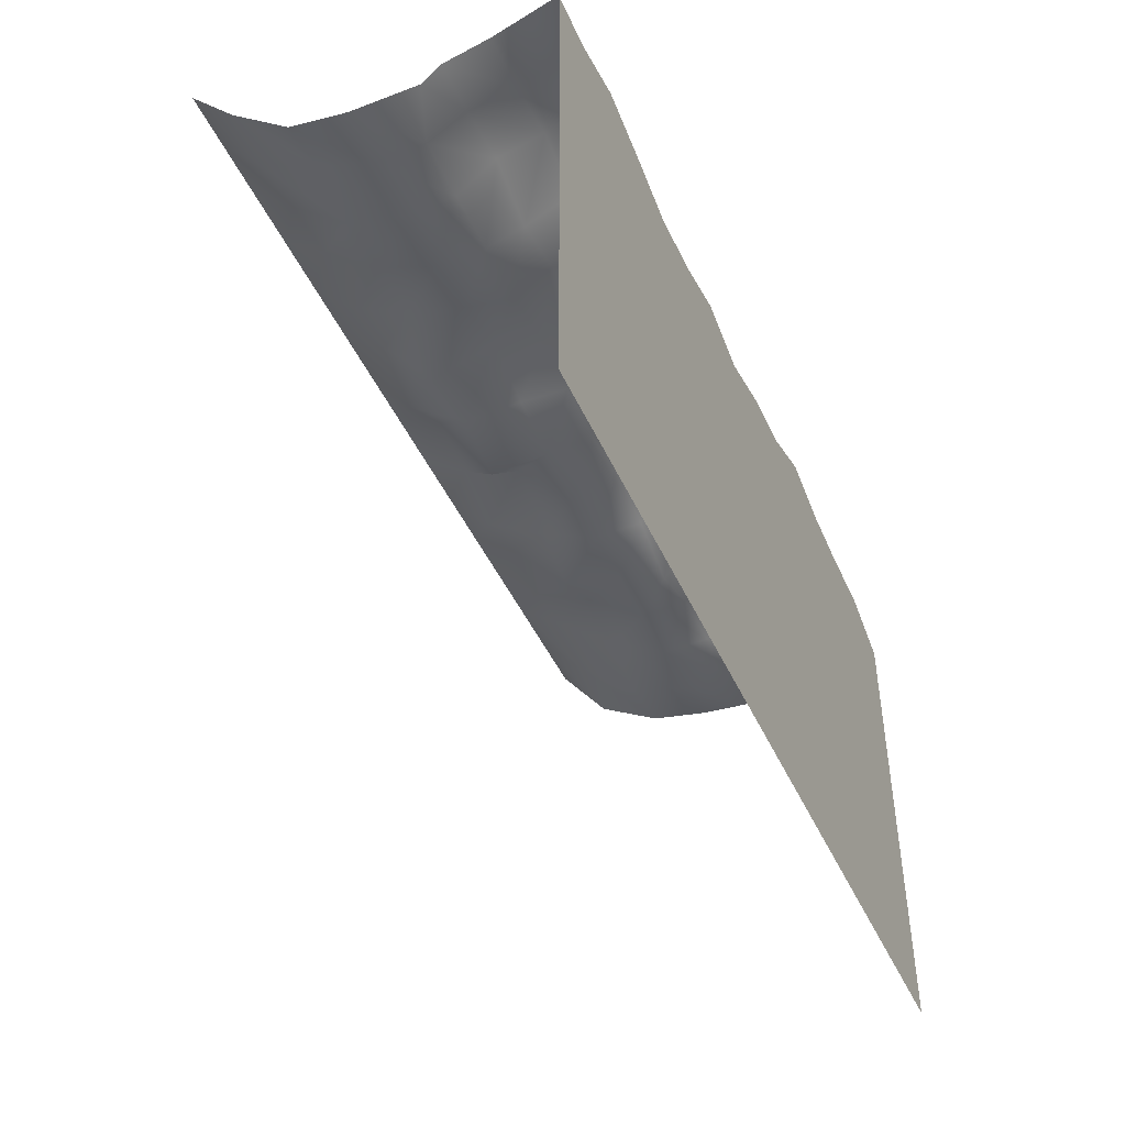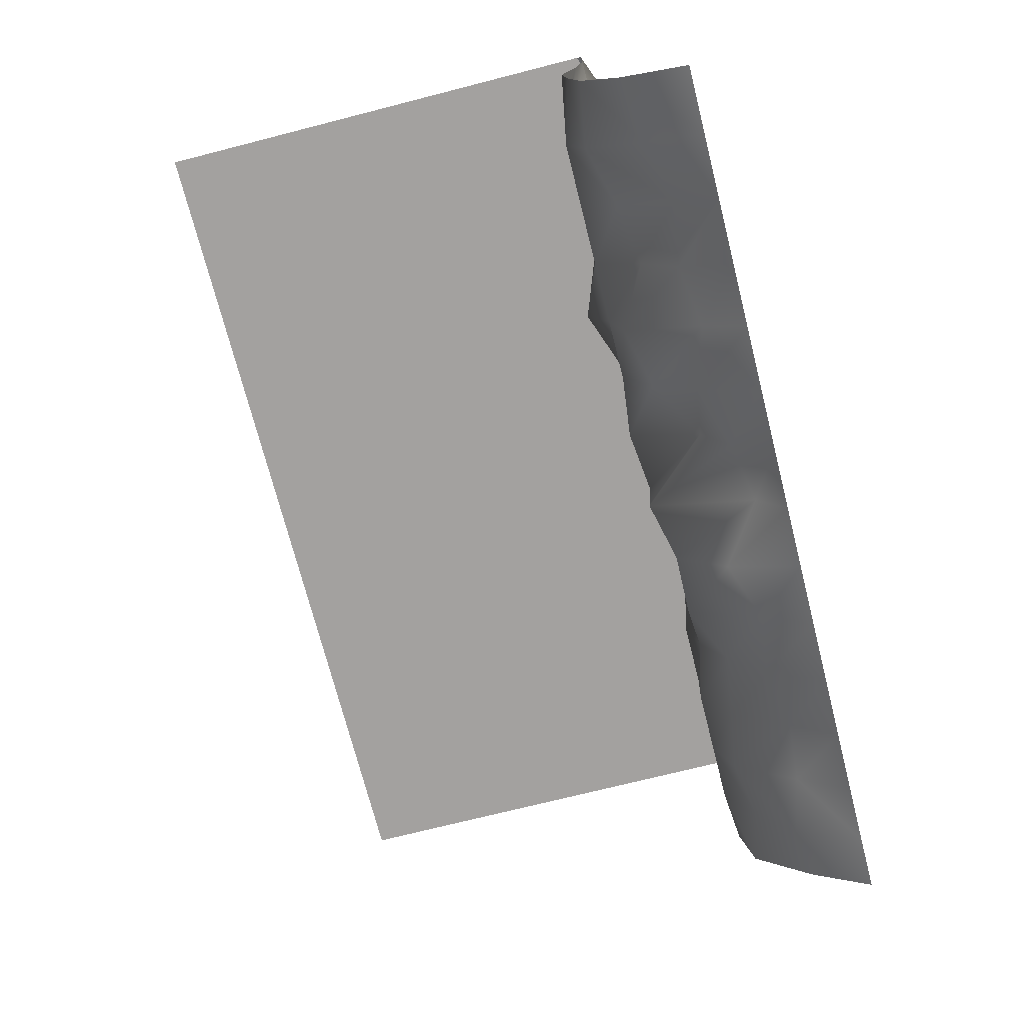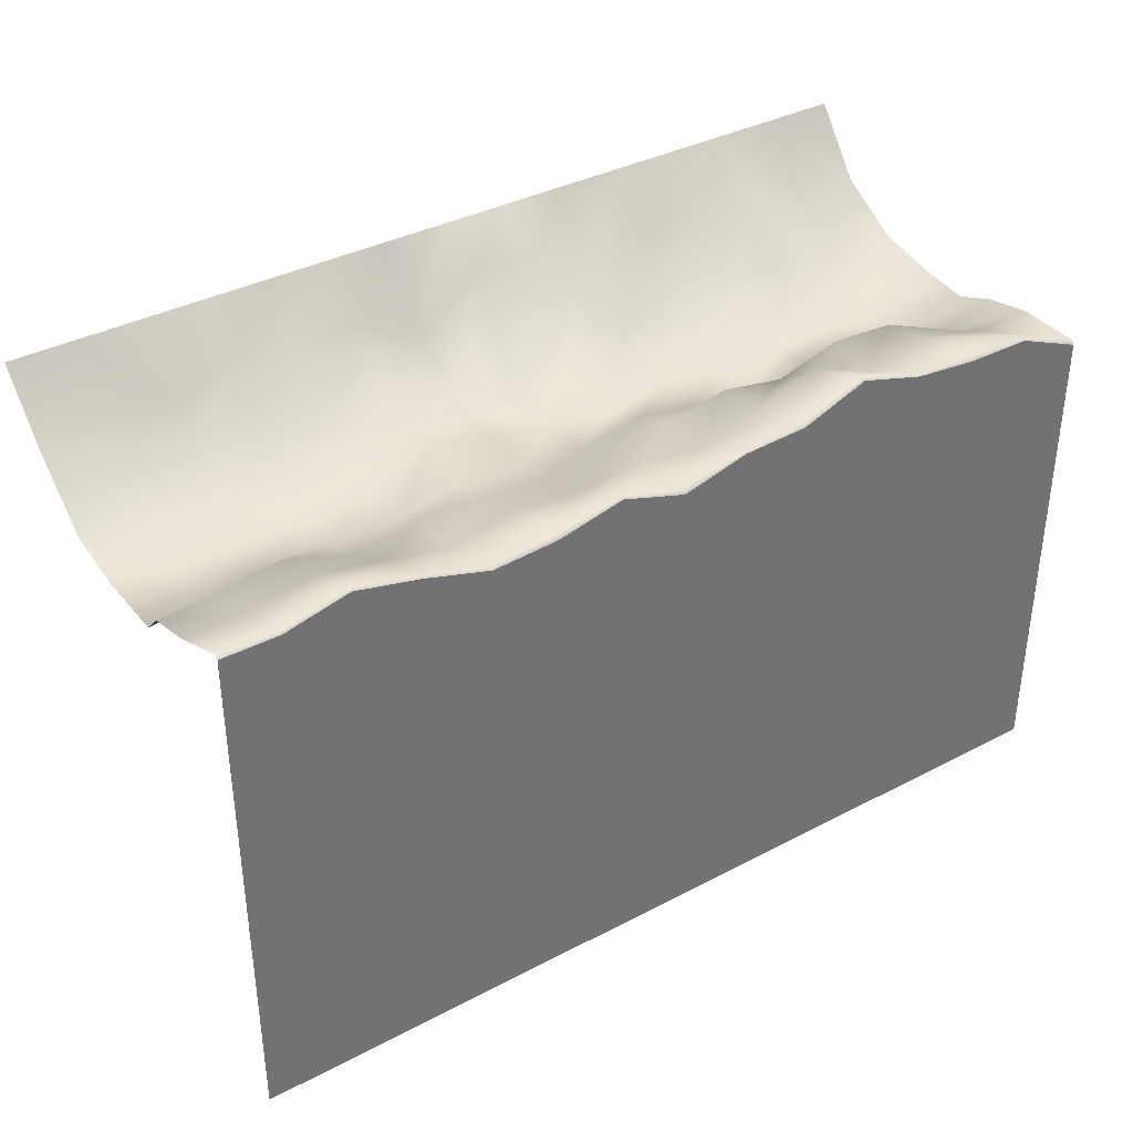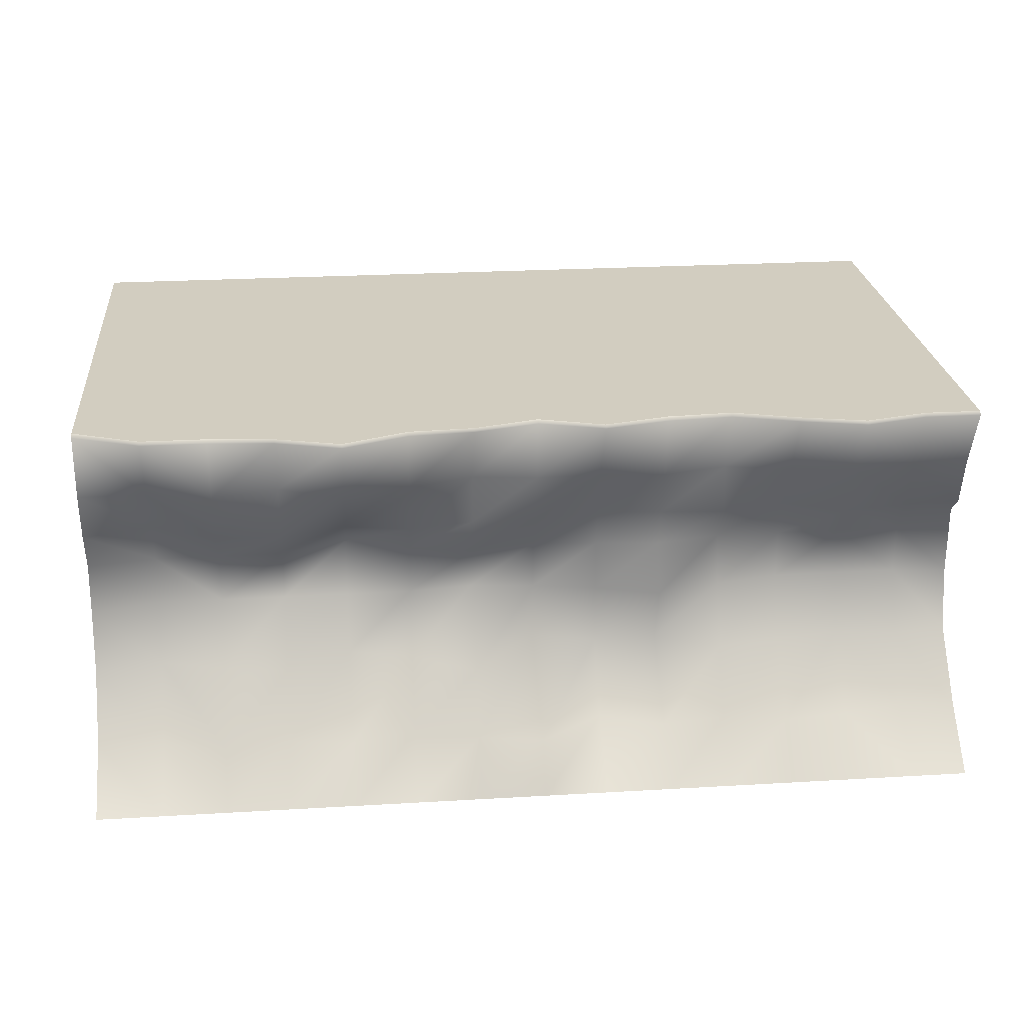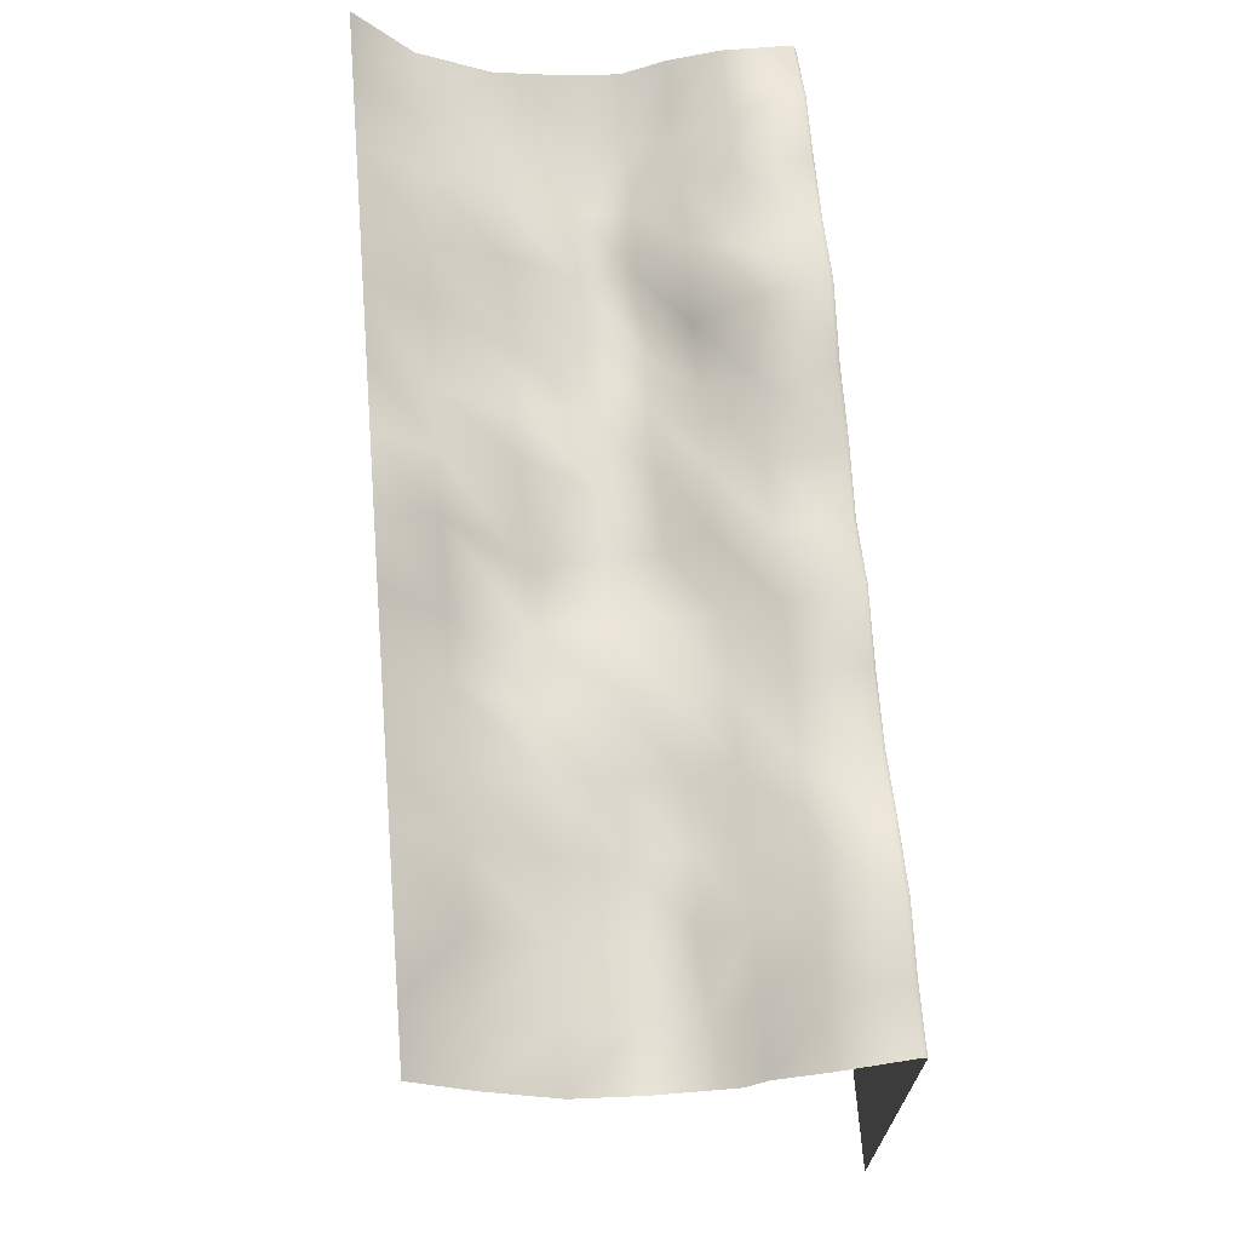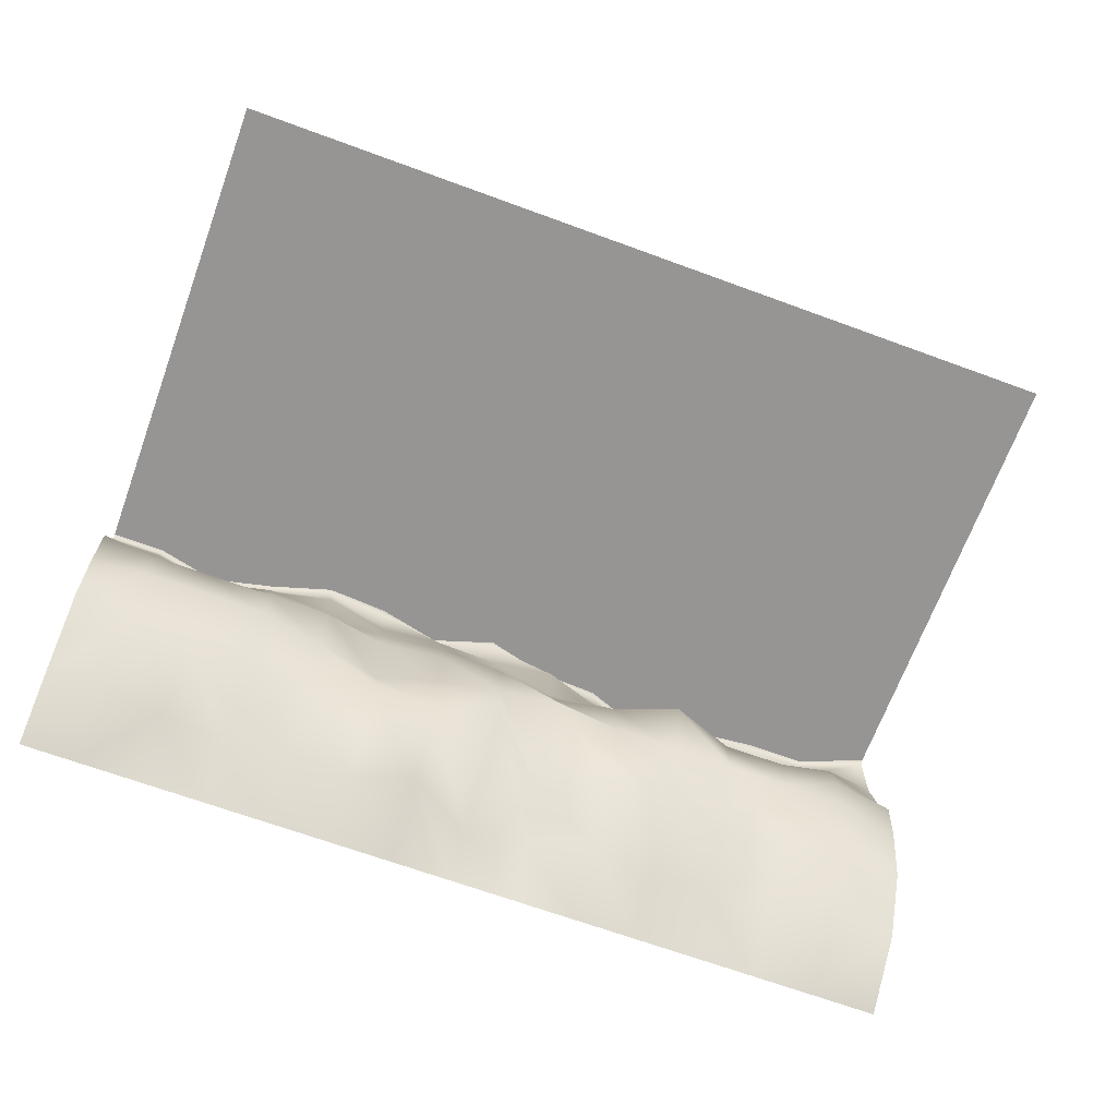
<metadata>
{"format":"obj","ext":"obj","renderer":"f3d","projection":"perspective","resolution":1024,"background":"white","views":[{"elev":-44.9,"azim":113.3,"up":"+Z"},{"elev":-72.3,"azim":-75.7,"up":"+Y"},{"elev":36.9,"azim":145.9,"up":"+Z"},{"elev":24.5,"azim":-5.6,"up":"+Y"},{"elev":68.3,"azim":85.4,"up":"+Z"},{"elev":-67.5,"azim":159.8,"up":"+Y"}]}
</metadata>
<code>
v  -398.3 0 31.28
v  -318.3 0 19.31
v  -318.3 79.67 -23.66
v  -398.3 79.67 -36.47
v  -238.3 0 31.15
v  -238.3 79.67 -65.47
v  -158.3 0 7.162
v  -158.3 79.67 -44.58
v  -78.32 0 33.07
v  -78.32 79.67 0.226
v  1.675 0 47.89
v  1.675 79.67 -86.64
v  81.68 0 -6.536
v  81.68 79.67 -67.92
v  161.7 0 22.75
v  161.7 79.67 -69.33
v  241.7 0 11.26
v  241.7 79.67 -32.72
v  321.7 0 26.45
v  321.7 79.67 -44.58
v  401.7 0 19.41
v  401.7 79.67 -57.79
v  -318.3 155.5 -80.96
v  -398.3 155.5 -80.96
v  -238.3 155.5 -80.96
v  -158.3 155.5 -80.96
v  -78.32 155.5 -90.22
v  1.675 155.5 -80.96
v  81.68 155.5 -67.11
v  161.7 155.5 -43.47
v  241.7 155.5 -64.68
v  321.7 155.5 -80.96
v  401.7 155.5 -80.96
v  -318.3 218.1 -78.66
v  -398.3 218.1 -78.66
v  -238.3 218.1 -107.9
v  -158.3 218.1 -78.66
v  -78.32 218.1 -63.48
v  1.675 218.1 -78.66
v  81.68 218.1 -70.59
v  161.7 218.1 -63.13
v  241.7 218.1 -78.66
v  321.7 218.1 -78.66
v  401.7 218.1 -78.66
v  -318.3 267.2 -22
v  -398.3 267.2 -26.6
v  -238.3 267.2 -45.42
v  -158.3 267.2 -30.88
v  -78.32 267.2 -45.42
v  1.675 267.2 -45.42
v  81.68 267.2 -59.5
v  161.7 267.2 -51.56
v  241.7 267.2 -45.42
v  321.7 267.2 -63.19
v  401.7 267.2 -33.68
v  -318.3 326.8 -32.93
v  -398.3 326.8 -14.91
v  -238.3 326.8 0.1089
v  -158.3 326.8 -22.53
v  -78.32 326.8 -48.66
v  1.675 326.8 -38.15
v  81.68 326.8 -40.7
v  161.7 326.8 -32.93
v  241.7 326.8 -50.8
v  321.7 326.8 -32.93
v  401.7 326.8 -17.77
v  -318.3 404.4 7.078
v  -398.3 404.5 0.3808
v  -238.3 404.4 30.44
v  -158.3 404.4 0.0213
v  -78.32 404.4 -5.03
v  1.675 404.5 -24.76
v  81.68 404.4 -0.8736
v  161.7 404.5 -18.39
v  241.7 404.4 -23.96
v  321.7 404.4 -0.4896
v  401.7 404.4 17.81
v  -398.3 408.4 -4.567
v  -318.3 408.4 3.395
v  -318.3 408.4 -629.3
v  -398.3 408.4 -629.3
v  -238.3 408.4 26.25
v  -238.3 408.4 -629.3
v  -158.3 408.4 -4.567
v  -158.3 408.4 -629.3
v  -78.32 408.4 -8.529
v  -78.32 408.4 -629.3
v  1.675 408.4 -29.8
v  1.675 408.4 -629.3
v  81.68 408.4 -4.567
v  81.68 408.4 -629.3
v  161.7 408.4 -23.38
v  161.7 408.4 -629.3
v  241.7 408.4 -28.33
v  241.7 408.4 -629.3
v  321.7 408.4 -4.567
v  321.7 408.4 -629.3
v  401.7 408.4 13.9
v  401.7 408.4 -629.3
v  -398.3 -60.97 81.98
v  -318.3 -60.97 81.98
v  -238.3 -60.97 81.98
v  -158.3 -60.97 81.98
v  -78.32 -60.97 81.98
v  1.675 -60.97 81.98
v  81.68 -60.97 81.98
v  161.7 -60.97 81.98
v  241.7 -60.97 81.98
v  321.7 -60.97 81.98
v  401.7 -60.97 81.98
v  -478 79.67 -58.17
v  -478 0 11.26
v  -478 155.5 -80.96
v  -478 218.1 -78.66
v  -478 267.2 -68.97
v  -478 326.8 -32.93
v  -478 404.4 -0.4896
v  -478 408.4 -629.3
v  -478 408.4 -4.567
v  -478 -60.97 81.98
v  479 0 2.139
v  479 79.67 -44.58
v  479 155.5 -80.96
v  479 218.1 -78.66
v  479 267.2 -45.42
v  479 326.8 -32.93
v  479 404.4 -0.4896
v  479 408.4 -4.567
v  479 408.4 -629.3
v  479 -60.97 81.98
v  547.7 0 11.26
v  547.7 79.67 -59.74
v  547.7 155.5 -74.77
v  547.7 243.8 -73.51
v  547.7 267.2 -48.93
v  547.7 326.8 -32.93
v  547.7 404.4 -0.4896
v  547.7 -60.97 81.98
v  547.7 408.4 -4.567
v  547.7 408.4 -629.3
v  -560.7 79.67 -44.58
v  -560.7 0 1.416
v  -560.7 155.5 -59.56
v  -560.7 218.1 -64.99
v  -560.7 267.2 -45.42
v  -560.7 326.8 -32.93
v  -560.7 404.7 -32.84
v  -560.7 408.4 -629.3
v  -560.7 408.4 -38.46
v  -560.7 -60.97 81.98
o Cliff_1
g Cliff_1
f 1 2 3
f 3 4 1
f 2 5 6
f 6 3 2
f 5 7 8
f 8 6 5
f 7 9 10
f 10 8 7
f 9 11 12
f 12 10 9
f 11 13 14
f 14 12 11
f 13 15 16
f 16 14 13
f 15 17 18
f 18 16 15
f 17 19 20
f 20 18 17
f 19 21 22
f 22 20 19
f 4 3 23
f 23 24 4
f 3 6 25
f 25 23 3
f 6 8 26
f 26 25 6
f 8 10 27
f 27 26 8
f 10 12 28
f 28 27 10
f 12 14 29
f 29 28 12
f 14 16 30
f 30 29 14
f 16 18 31
f 31 30 16
f 18 20 32
f 32 31 18
f 20 22 33
f 33 32 20
f 24 23 34
f 34 35 24
f 23 25 36
f 36 34 23
f 25 26 37
f 37 36 25
f 26 27 38
f 38 37 26
f 27 28 39
f 39 38 27
f 28 29 40
f 40 39 28
f 29 30 41
f 41 40 29
f 30 31 42
f 42 41 30
f 31 32 43
f 43 42 31
f 32 33 44
f 44 43 32
f 35 34 45
f 45 46 35
f 34 36 47
f 47 45 34
f 36 37 48
f 48 47 36
f 37 38 49
f 49 48 37
f 38 39 50
f 50 49 38
f 39 40 51
f 51 50 39
f 40 41 52
f 52 51 40
f 41 42 53
f 53 52 41
f 42 43 54
f 54 53 42
f 43 44 55
f 55 54 43
f 46 45 56
f 56 57 46
f 45 47 58
f 58 56 45
f 47 48 59
f 59 58 47
f 48 49 60
f 60 59 48
f 49 50 61
f 61 60 49
f 50 51 62
f 62 61 50
f 51 52 63
f 63 62 51
f 52 53 64
f 64 63 52
f 53 54 65
f 65 64 53
f 54 55 66
f 66 65 54
f 57 56 67
f 67 68 57
f 56 58 69
f 69 67 56
f 58 59 70
f 70 69 58
f 59 60 71
f 71 70 59
f 60 61 72
f 72 71 60
f 61 62 73
f 73 72 61
f 62 63 74
f 74 73 62
f 63 64 75
f 75 74 63
f 64 65 76
f 76 75 64
f 65 66 77
f 77 76 65
f 78 79 80
f 80 81 78
f 79 82 83
f 83 80 79
f 82 84 85
f 85 83 82
f 84 86 87
f 87 85 84
f 86 88 89
f 89 87 86
f 88 90 91
f 91 89 88
f 90 92 93
f 93 91 90
f 92 94 95
f 95 93 92
f 94 96 97
f 97 95 94
f 96 98 99
f 99 97 96
f 2 1 100
f 100 101 2
f 5 2 101
f 101 102 5
f 7 5 102
f 102 103 7
f 9 7 103
f 103 104 9
f 11 9 104
f 104 105 11
f 13 11 105
f 105 106 13
f 15 13 106
f 106 107 15
f 17 15 107
f 107 108 17
f 19 17 108
f 108 109 19
f 21 19 109
f 109 110 21
f 1 4 111
f 111 112 1
f 4 24 113
f 113 111 4
f 24 35 114
f 114 113 24
f 35 46 115
f 115 114 35
f 46 57 116
f 116 115 46
f 57 68 117
f 117 116 57
f 81 118 119
f 119 78 81
f 100 1 112
f 112 120 100
f 22 21 121
f 121 122 22
f 33 22 122
f 122 123 33
f 44 33 123
f 123 124 44
f 55 44 124
f 124 125 55
f 66 55 125
f 125 126 66
f 77 66 126
f 126 127 77
f 128 129 99
f 99 98 128
f 21 110 130
f 130 121 21
f 122 121 131
f 131 132 122
f 123 122 132
f 132 133 123
f 124 123 133
f 133 134 124
f 125 124 134
f 134 135 125
f 126 125 135
f 135 136 126
f 127 126 136
f 136 137 127
f 121 130 138
f 138 131 121
f 139 140 129
f 129 128 139
f 112 111 141
f 141 142 112
f 111 113 143
f 143 141 111
f 113 114 144
f 144 143 113
f 114 115 145
f 145 144 114
f 115 116 146
f 146 145 115
f 116 117 147
f 147 146 116
f 118 148 149
f 149 119 118
f 120 112 142
f 142 150 120
f 67 79 78
f 78 68 67
f 69 82 79
f 79 67 69
f 70 84 82
f 82 69 70
f 71 86 84
f 84 70 71
f 72 88 86
f 86 71 72
f 73 90 88
f 88 72 73
f 74 92 90
f 90 73 74
f 75 94 92
f 92 74 75
f 76 96 94
f 94 75 76
f 77 98 96
f 96 76 77
f 68 78 119
f 119 117 68
f 98 77 127
f 127 128 98
f 128 127 137
f 137 139 128
f 117 119 149
f 149 147 117

</code>
